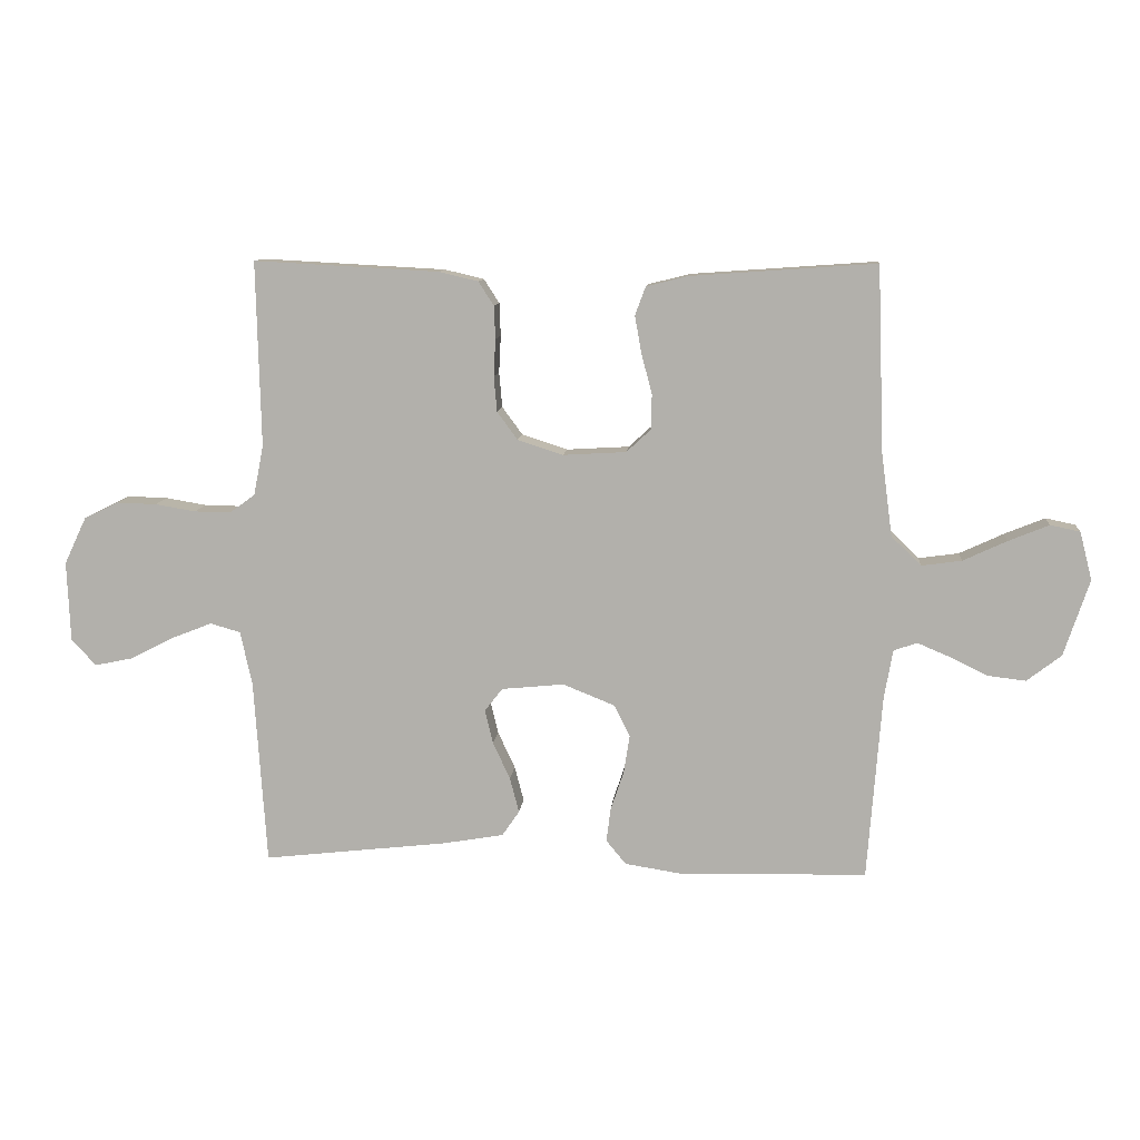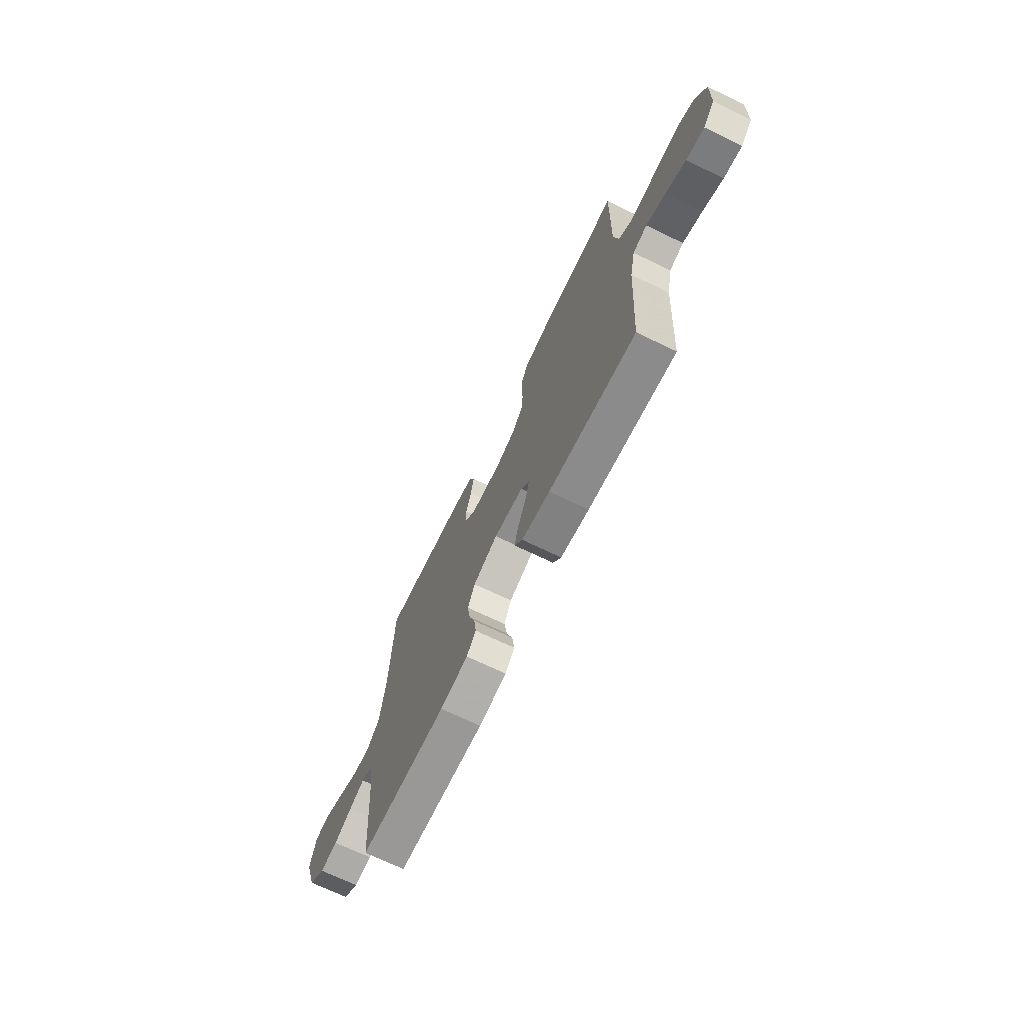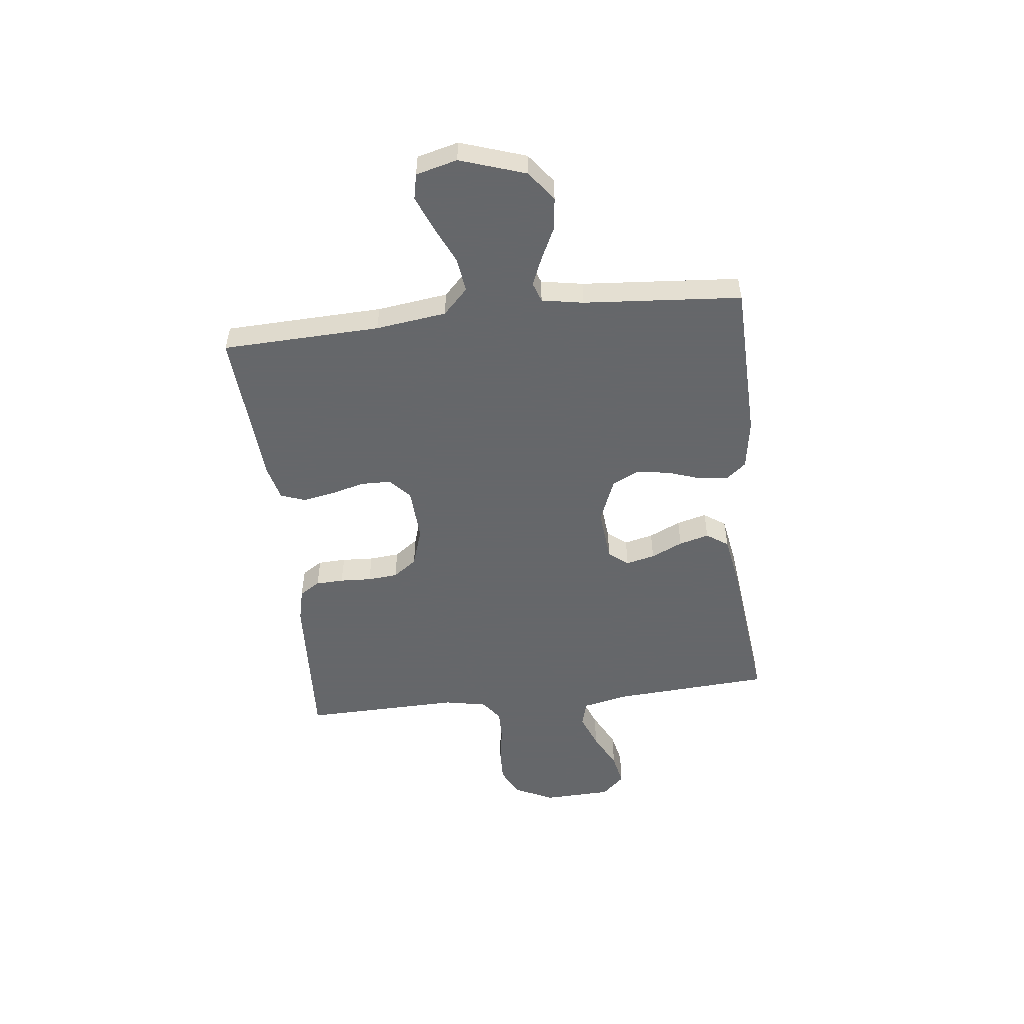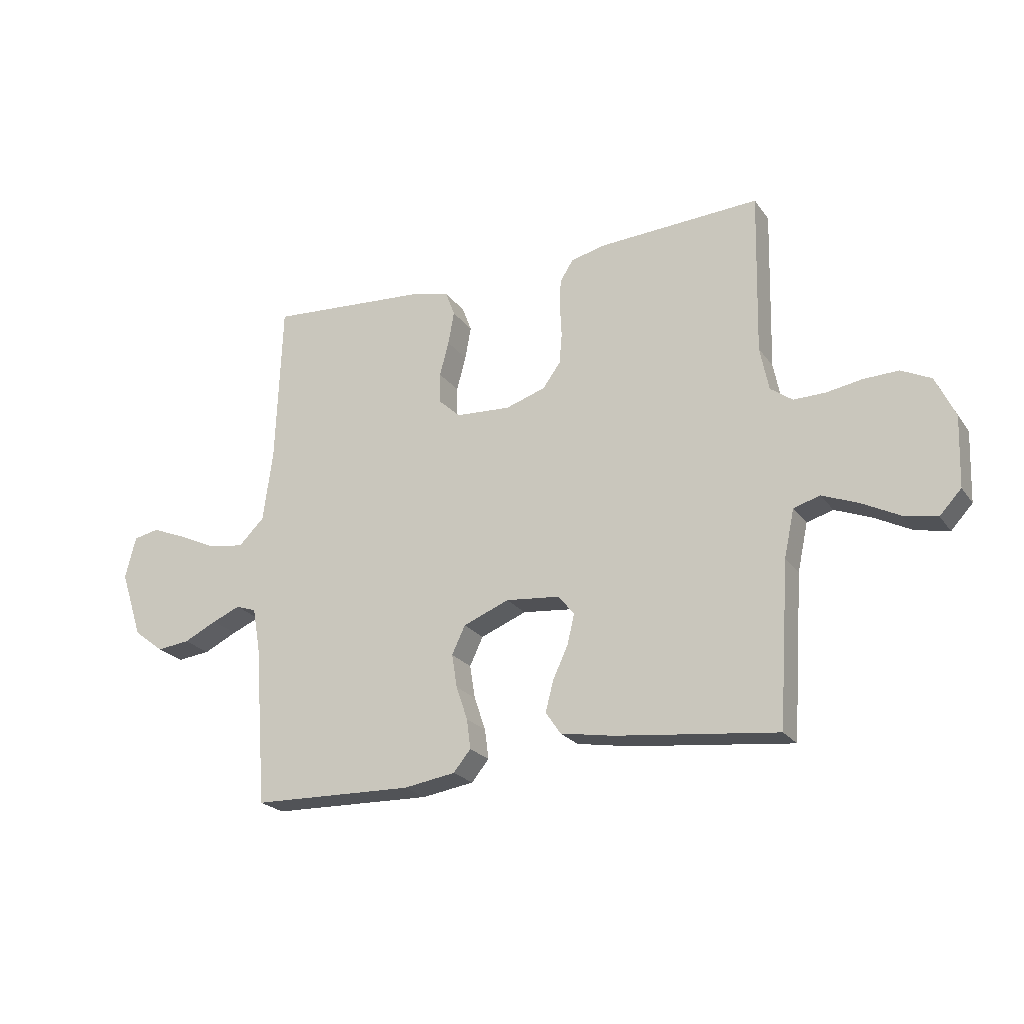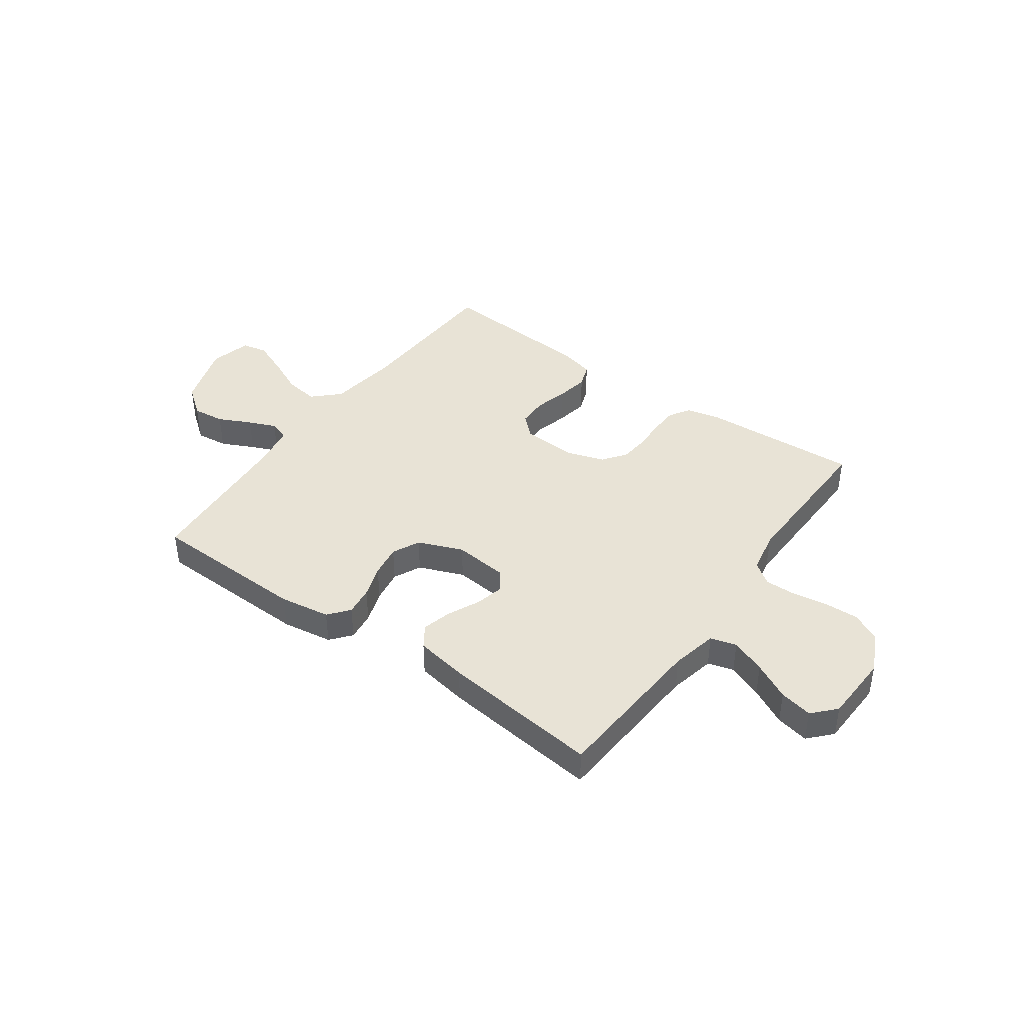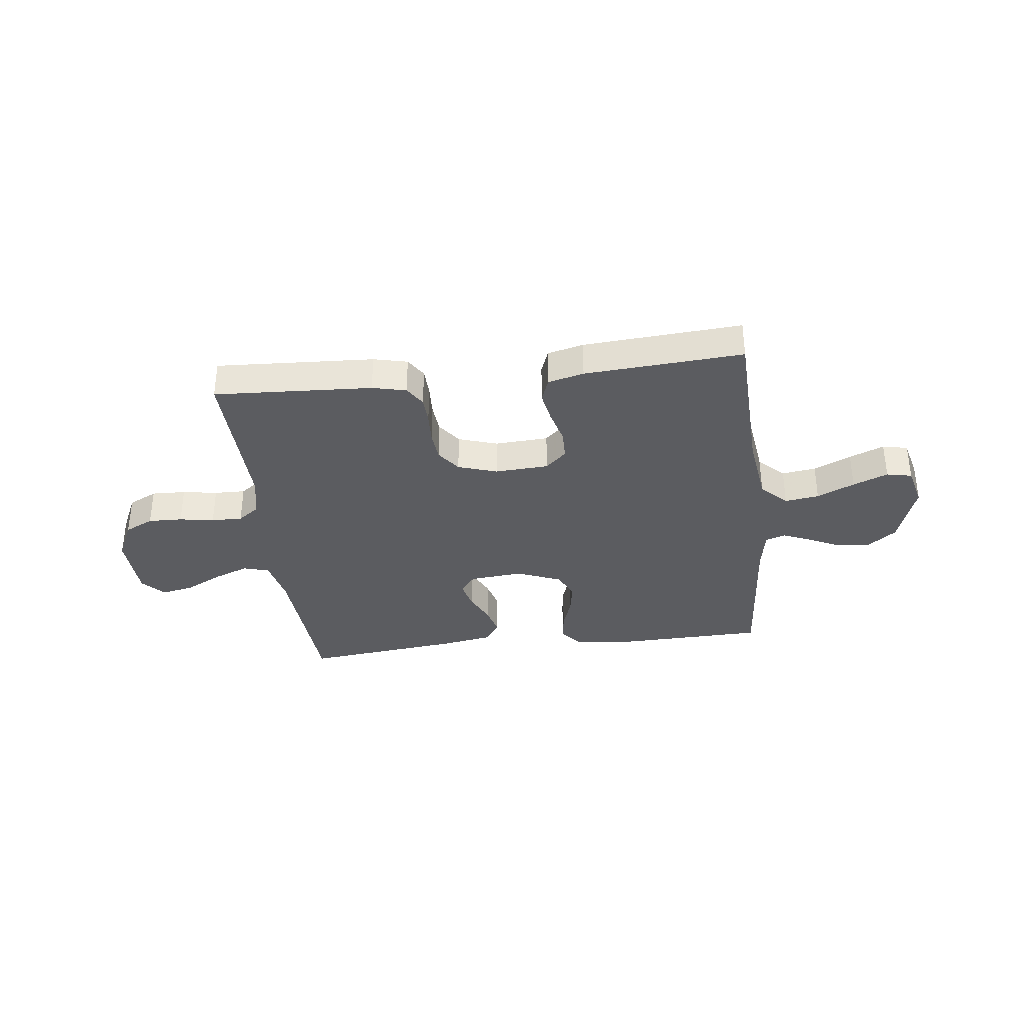
<metadata>
{"format":"obj","ext":"obj","renderer":"f3d","projection":"perspective","resolution":1024,"background":"white","views":[{"elev":10.3,"azim":5.3,"up":"+Z"},{"elev":-70.0,"azim":-115.8,"up":"+Z"},{"elev":-52.0,"azim":96.5,"up":"+Y"},{"elev":-22.8,"azim":-153.7,"up":"+Z"},{"elev":41.5,"azim":-144.4,"up":"+Y"},{"elev":-34.8,"azim":6.8,"up":"+Y"}]}
</metadata>
<code>
v 0.5 0.07 -0.5
v 0.2 0.07 -0.508
v 0.104 0.07 -0.493
v 0.072 0.07 -0.454
v 0.079 0.07 -0.399
v 0.1 0.07 -0.337
v 0.11 0.07 -0.275
v 0.085 0.07 -0.223
v 0 0.07 -0.189
v -0.101 0.07 -0.199
v -0.13 0.07 -0.236
v -0.117 0.07 -0.291
v -0.089 0.07 -0.351
v -0.074 0.07 -0.408
v -0.102 0.07 -0.449
v -0.2 0.07 -0.466
v -0.5 0.07 -0.5
v -0.52 0.07 -0.2
v -0.539 0.07 -0.112
v -0.588 0.07 -0.098
v -0.654 0.07 -0.124
v -0.724 0.07 -0.16
v -0.786 0.07 -0.173
v -0.826 0.07 -0.13
v -0.831 0.07 0
v -0.795 0.07 0.076
v -0.74 0.07 0.103
v -0.675 0.07 0.101
v -0.609 0.07 0.09
v -0.55 0.07 0.089
v -0.509 0.07 0.119
v -0.493 0.07 0.2
v -0.5 0.07 0.5
v -0.2 0.07 0.484
v -0.136 0.07 0.469
v -0.111 0.07 0.43
v -0.109 0.07 0.377
v -0.112 0.07 0.317
v -0.107 0.07 0.26
v -0.074 0.07 0.215
v 0 0.07 0.191
v 0.102 0.07 0.197
v 0.142 0.07 0.234
v 0.143 0.07 0.291
v 0.126 0.07 0.355
v 0.115 0.07 0.416
v 0.132 0.07 0.462
v 0.2 0.07 0.479
v 0.5 0.07 0.5
v 0.511 0.07 0.2
v 0.529 0.07 0.066
v 0.577 0.07 0.019
v 0.642 0.07 0.028
v 0.713 0.07 0.061
v 0.779 0.07 0.088
v 0.827 0.07 0.078
v 0.847 0.07 0
v 0.806 0.07 -0.124
v 0.75 0.07 -0.167
v 0.689 0.07 -0.16
v 0.627 0.07 -0.13
v 0.575 0.07 -0.108
v 0.537 0.07 -0.121
v 0.523 0.07 -0.2
v 0.5 0 -0.5
v 0.2 0 -0.508
v 0.104 0 -0.493
v 0.072 0 -0.454
v 0.079 0 -0.399
v 0.1 0 -0.337
v 0.11 0 -0.275
v 0.085 0 -0.223
v 0 0 -0.189
v -0.101 0 -0.199
v -0.13 0 -0.236
v -0.117 0 -0.291
v -0.089 0 -0.351
v -0.074 0 -0.408
v -0.102 0 -0.449
v -0.2 0 -0.466
v -0.5 0 -0.5
v -0.52 0 -0.2
v -0.539 0 -0.112
v -0.588 0 -0.098
v -0.654 0 -0.124
v -0.724 0 -0.16
v -0.786 0 -0.173
v -0.826 0 -0.13
v -0.831 0 0
v -0.795 0 0.076
v -0.74 0 0.103
v -0.675 0 0.101
v -0.609 0 0.09
v -0.55 0 0.089
v -0.509 0 0.119
v -0.493 0 0.2
v -0.5 0 0.5
v -0.2 0 0.484
v -0.136 0 0.469
v -0.111 0 0.43
v -0.109 0 0.377
v -0.112 0 0.317
v -0.107 0 0.26
v -0.074 0 0.215
v 0 0 0.191
v 0.102 0 0.197
v 0.142 0 0.234
v 0.143 0 0.291
v 0.126 0 0.355
v 0.115 0 0.416
v 0.132 0 0.462
v 0.2 0 0.479
v 0.5 0 0.5
v 0.511 0 0.2
v 0.529 0 0.066
v 0.577 0 0.019
v 0.642 0 0.028
v 0.713 0 0.061
v 0.779 0 0.088
v 0.827 0 0.078
v 0.847 0 0
v 0.806 0 -0.124
v 0.75 0 -0.167
v 0.689 0 -0.16
v 0.627 0 -0.13
v 0.575 0 -0.108
v 0.537 0 -0.121
v 0.523 0 -0.2
f 58 59 60 61
f 58 61 62
f 57 58 62
f 56 57 62 63
f 53 54 55 56
f 47 48 49 50
f 47 50 51
f 44 45 46 47
f 44 47 51
f 43 44 51 52
f 35 36 37 38
f 35 38 39
f 32 33 34 35
f 31 32 35 39
f 30 31 39 40
f 26 27 28 29
f 26 29 30
f 25 26 30
f 21 22 23 24
f 20 21 24 25
f 19 20 25 30
f 15 16 17 18
f 12 13 14 15
f 11 12 15 18
f 10 11 18 19
f 3 4 5 6
f 3 6 7
f 64 1 2 3
f 63 64 3 7
f 53 56 63 7
f 42 43 52
f 41 42 52
f 19 30 40 41
f 9 10 19 41
f 8 9 41 52
f 7 8 52 53
f 125 124 123 122
f 126 125 122
f 126 122 121
f 127 126 121 120
f 120 119 118 117
f 114 113 112 111
f 115 114 111
f 111 110 109 108
f 115 111 108
f 116 115 108 107
f 102 101 100 99
f 103 102 99
f 99 98 97 96
f 103 99 96 95
f 104 103 95 94
f 93 92 91 90
f 94 93 90
f 94 90 89
f 88 87 86 85
f 89 88 85 84
f 94 89 84 83
f 82 81 80 79
f 79 78 77 76
f 82 79 76 75
f 83 82 75 74
f 70 69 68 67
f 71 70 67
f 67 66 65 128
f 71 67 128 127
f 71 127 120 117
f 116 107 106
f 116 106 105
f 105 104 94 83
f 105 83 74 73
f 116 105 73 72
f 117 116 72 71
f 1 65 66 2
f 2 66 67 3
f 3 67 68 4
f 4 68 69 5
f 5 69 70 6
f 6 70 71 7
f 7 71 72 8
f 8 72 73 9
f 9 73 74 10
f 10 74 75 11
f 11 75 76 12
f 12 76 77 13
f 13 77 78 14
f 14 78 79 15
f 15 79 80 16
f 16 80 81 17
f 17 81 82 18
f 18 82 83 19
f 19 83 84 20
f 20 84 85 21
f 21 85 86 22
f 22 86 87 23
f 23 87 88 24
f 24 88 89 25
f 25 89 90 26
f 26 90 91 27
f 27 91 92 28
f 28 92 93 29
f 29 93 94 30
f 30 94 95 31
f 31 95 96 32
f 32 96 97 33
f 33 97 98 34
f 34 98 99 35
f 35 99 100 36
f 36 100 101 37
f 37 101 102 38
f 38 102 103 39
f 39 103 104 40
f 40 104 105 41
f 41 105 106 42
f 42 106 107 43
f 43 107 108 44
f 44 108 109 45
f 45 109 110 46
f 46 110 111 47
f 47 111 112 48
f 48 112 113 49
f 49 113 114 50
f 50 114 115 51
f 51 115 116 52
f 52 116 117 53
f 53 117 118 54
f 54 118 119 55
f 55 119 120 56
f 56 120 121 57
f 57 121 122 58
f 58 122 123 59
f 59 123 124 60
f 60 124 125 61
f 61 125 126 62
f 62 126 127 63
f 63 127 128 64
f 64 128 65 1

</code>
